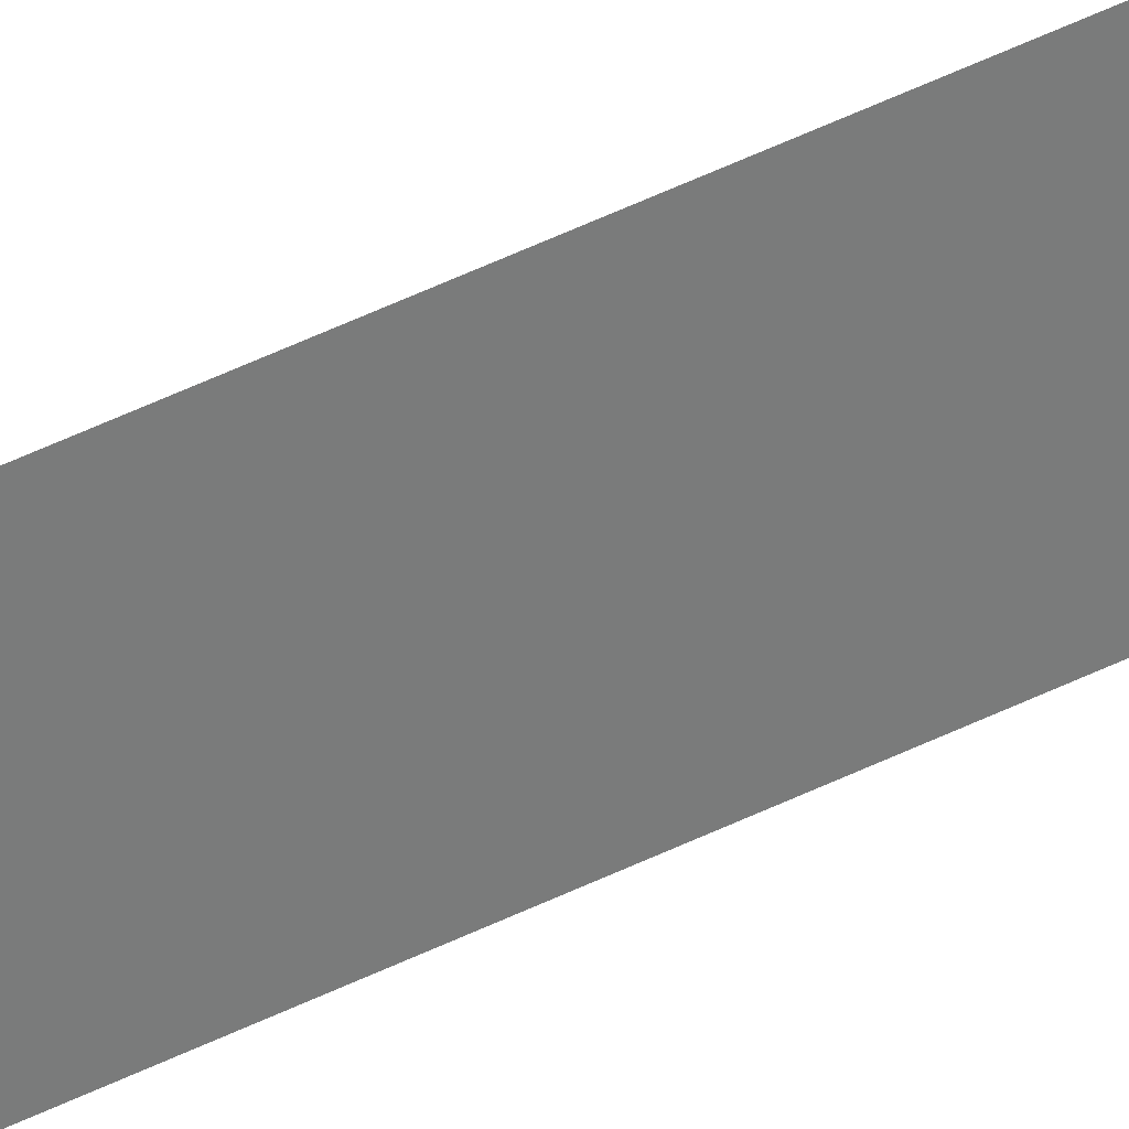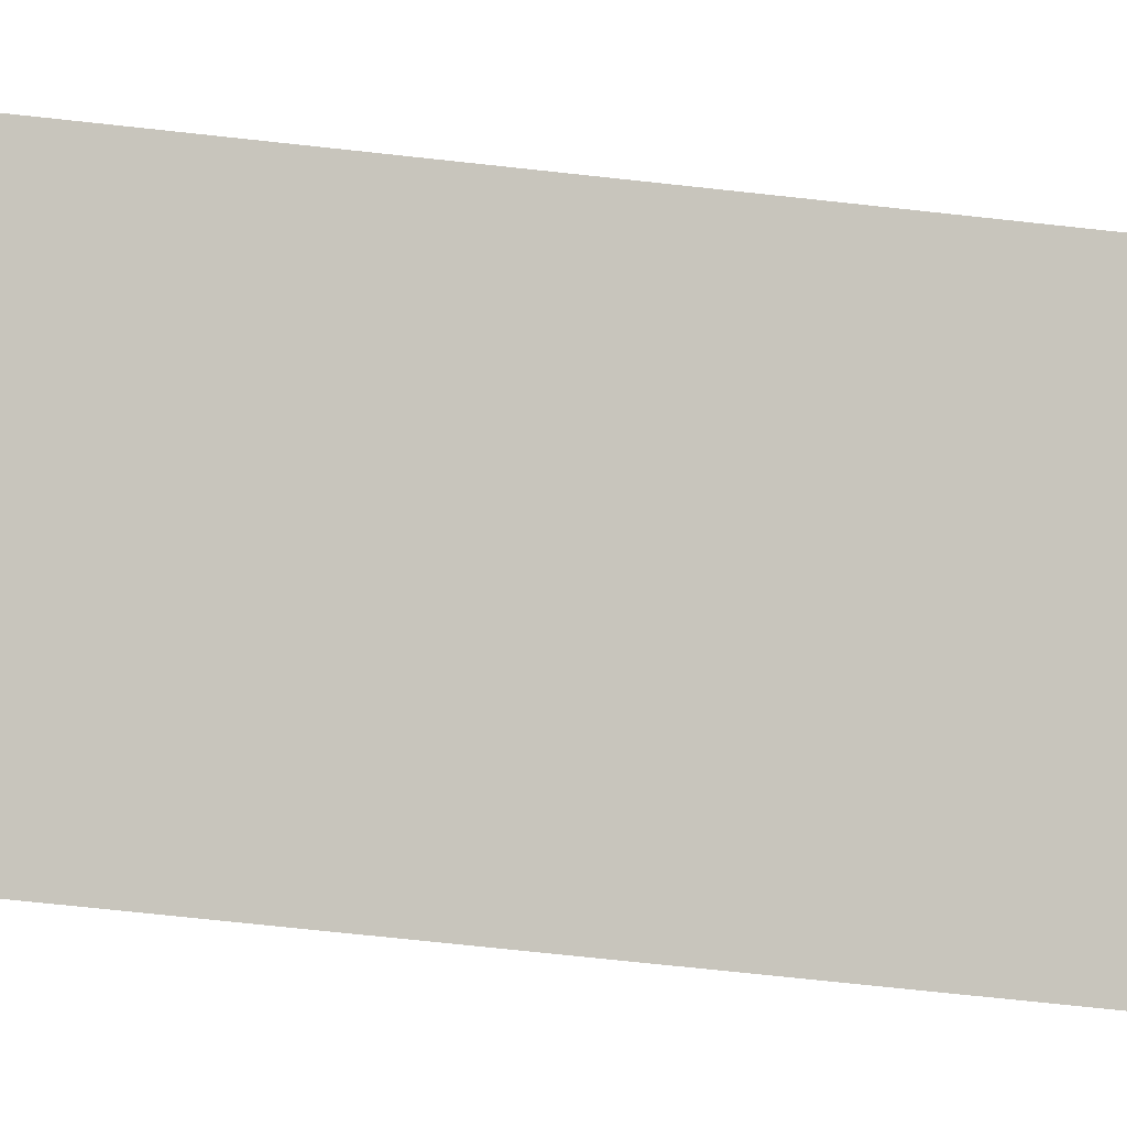
<metadata>
{"format":"obj","ext":"obj","renderer":"f3d","projection":"perspective","resolution":1024,"background":"white","views":[{"elev":33.6,"azim":-126.9,"up":"+Z"},{"elev":-9.2,"azim":-122.8,"up":"+Z"}]}
</metadata>
<code>
v 13.79 30.75 -96.07
v 13.79 31.75 -96.07
v 13.79 30.75 -96.09
v 13.79 31.75 -96.09
v 13.79 30.75 -96.09
v 13.79 31.75 -96.09
v 13.79 30.75 -96.07
v 13.79 31.75 -96.07
f 1 2 3
f 3 2 4
f 5 6 7
f 7 6 8

</code>
